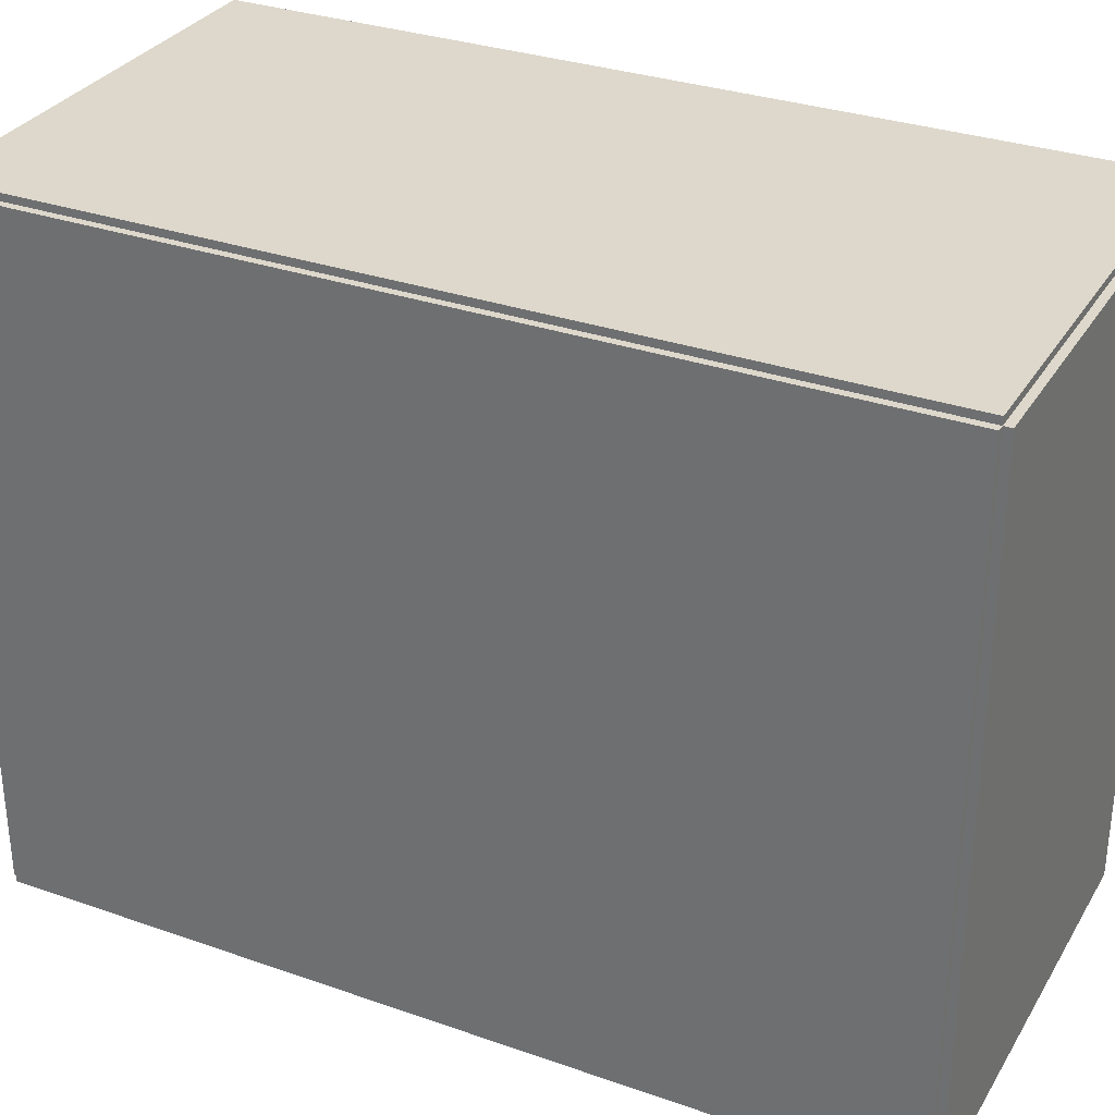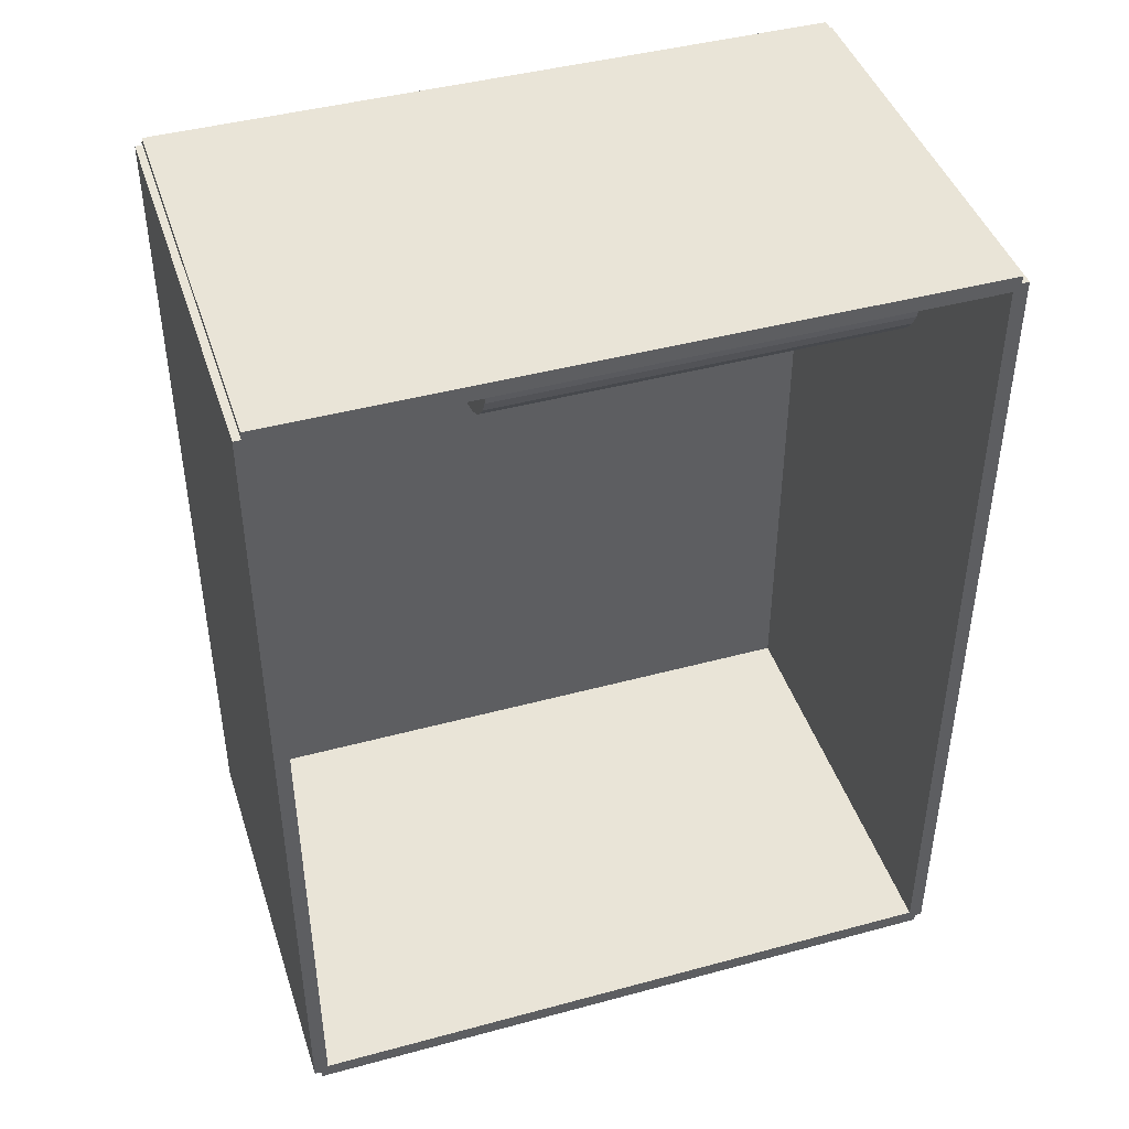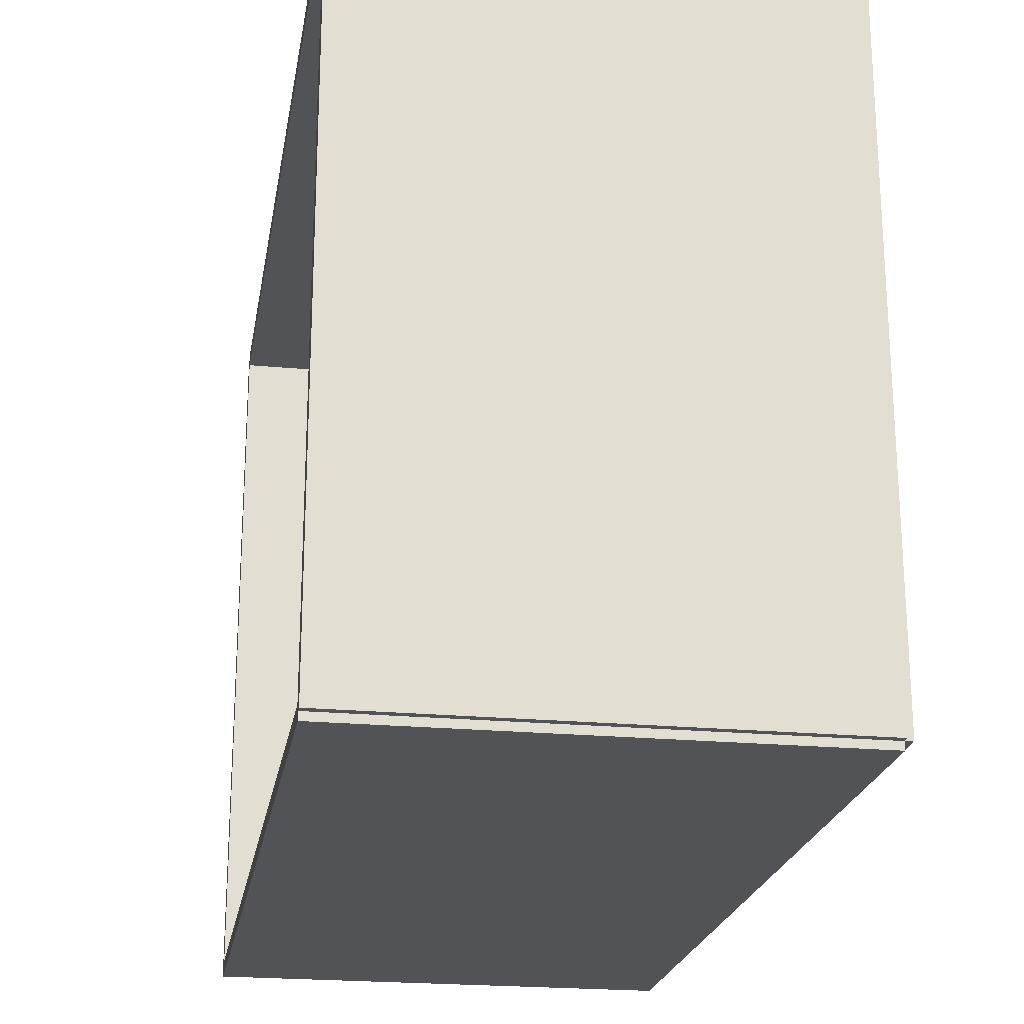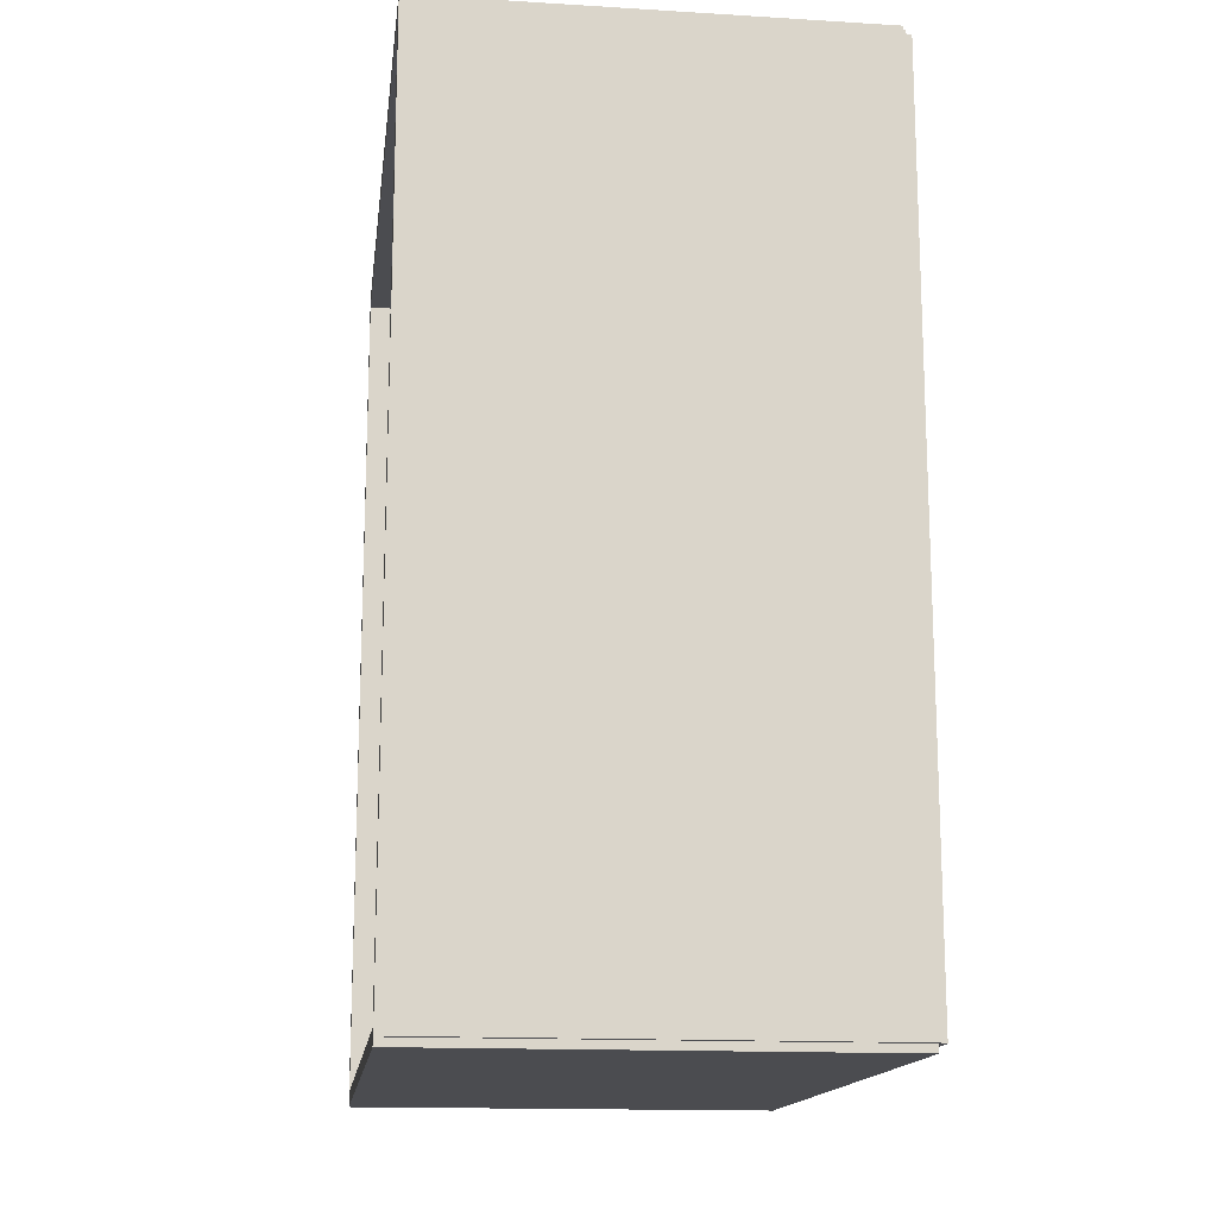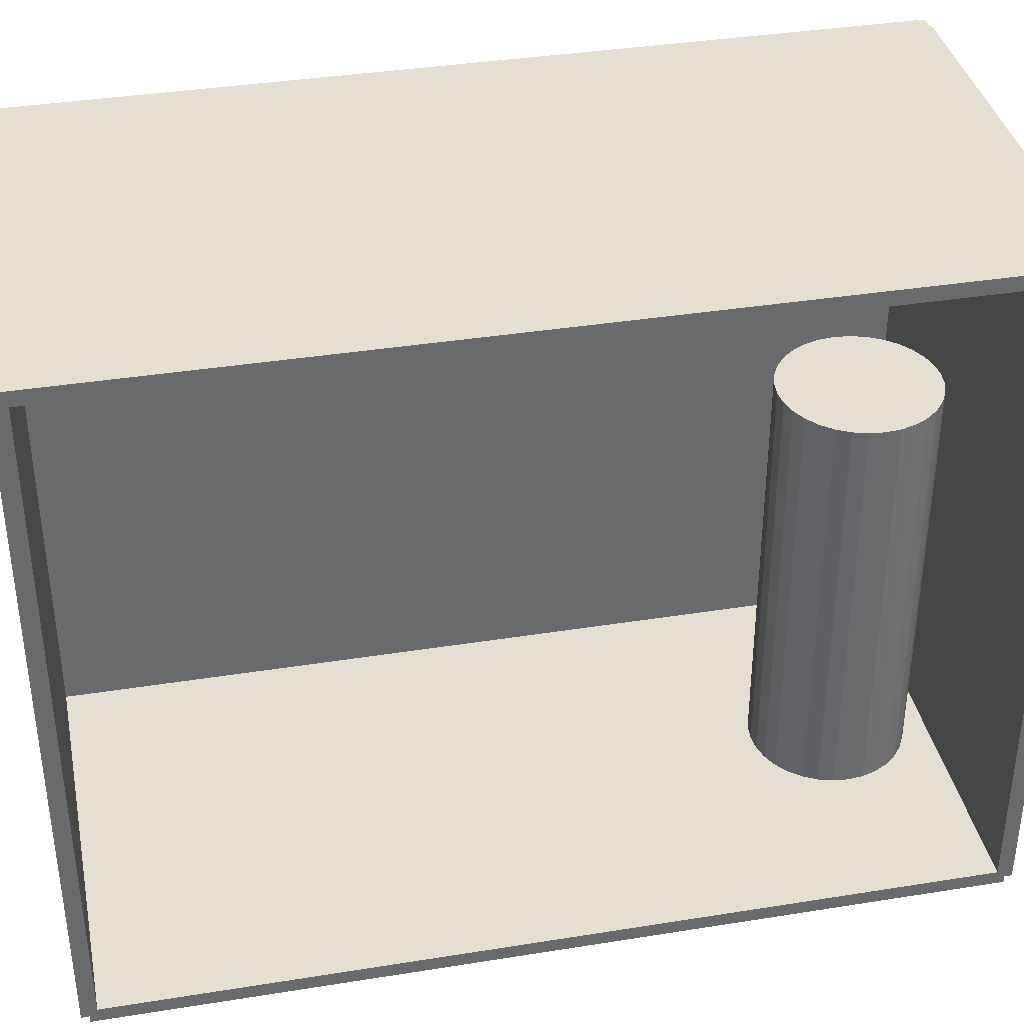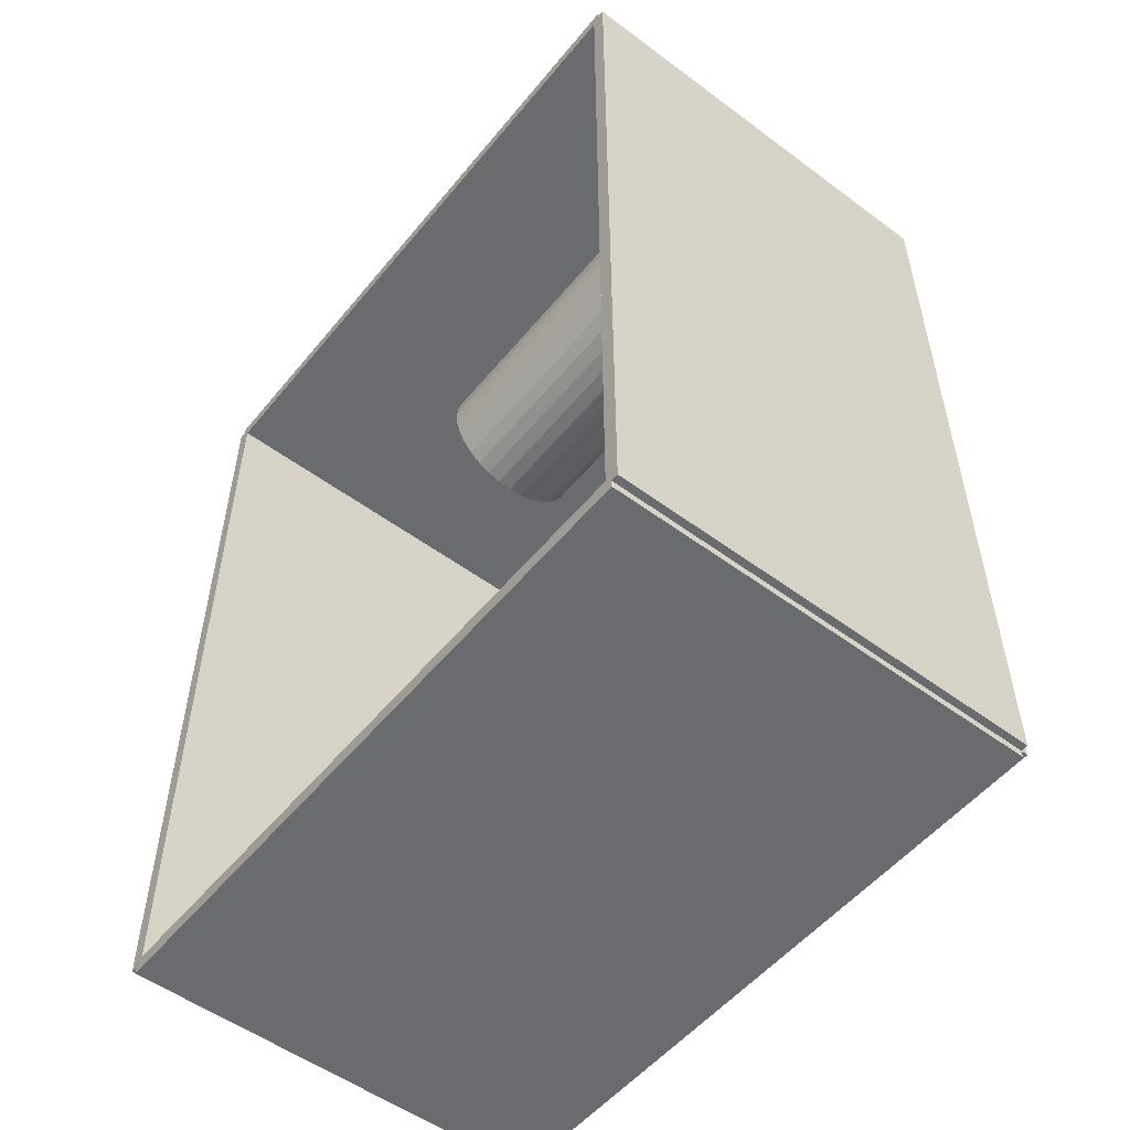
<metadata>
{"format":"obj","ext":"obj","renderer":"f3d","projection":"perspective","resolution":1024,"background":"white","views":[{"elev":31.5,"azim":-63.6,"up":"+Z"},{"elev":43.5,"azim":72.3,"up":"+Y"},{"elev":-22.1,"azim":170.6,"up":"+Z"},{"elev":-15.2,"azim":172.7,"up":"+Y"},{"elev":37.5,"azim":78.4,"up":"+Z"},{"elev":-53.3,"azim":141.6,"up":"+Y"}]}
</metadata>
<code>
v -0.09115 -0.1805 -0.003018
v -0.09115 -0.1805 0.003018
v -0.09115 0.1805 -0.003018
v -0.09115 0.1805 0.003018
v 0.09115 -0.1805 -0.003018
v 0.09115 -0.1805 0.003018
v 0.09115 0.1805 -0.003018
v 0.09115 0.1805 0.003018
v -0.08813 -0.1805 0
v -0.09417 -0.1805 0
v -0.08813 0.1805 0
v -0.09417 0.1805 0
v -0.08813 -0.1805 0.2812
v -0.09417 -0.1805 0.2812
v -0.08813 0.1805 0.2812
v -0.09417 0.1805 0.2812
v -0.09115 0.1773 0.2812
v -0.09115 0.1837 0.2812
v -0.09115 0.1773 0
v -0.09115 0.1837 0
v 0.09115 0.1773 0.2812
v 0.09115 0.1837 0.2812
v 0.09115 0.1773 0
v 0.09115 0.1837 0
v -0.09115 -0.1773 0
v -0.09115 -0.1837 0
v -0.09115 -0.1773 0.2812
v -0.09115 -0.1837 0.2812
v 0.09115 -0.1773 0
v 0.09115 -0.1837 0
v 0.09115 -0.1773 0.2812
v 0.09115 -0.1837 0.2812
v -0.09115 -0.1805 0.2782
v -0.09115 -0.1805 0.2843
v -0.09115 0.1805 0.2782
v -0.09115 0.1805 0.2843
v 0.09115 -0.1805 0.2782
v 0.09115 -0.1805 0.2843
v 0.09115 0.1805 0.2782
v 0.09115 0.1805 0.2843
v -0.00108 0.1343 0.006036
v 0.03128 0.1343 0.006036
v 0.03128 0.1343 0.09384
v -0.00108 0.1343 0.09384
v 0.03066 0.1406 0.006036
v 0.03066 0.1406 0.09384
v 0.02882 0.1467 0.006036
v 0.02882 0.1467 0.09384
v 0.02583 0.1523 0.006036
v 0.02583 0.1523 0.09384
v 0.0218 0.1572 0.006036
v 0.0218 0.1572 0.09384
v 0.0169 0.1612 0.006036
v 0.0169 0.1612 0.09384
v 0.01131 0.1642 0.006036
v 0.01131 0.1642 0.09384
v 0.005234 0.1661 0.006036
v 0.005234 0.1661 0.09384
v -0.00108 0.1667 0.006036
v -0.00108 0.1667 0.09384
v -0.007394 0.1661 0.006036
v -0.007394 0.1661 0.09384
v -0.01347 0.1642 0.006036
v -0.01347 0.1642 0.09384
v -0.01906 0.1612 0.006036
v -0.01906 0.1612 0.09384
v -0.02397 0.1572 0.006036
v -0.02397 0.1572 0.09384
v -0.02799 0.1523 0.006036
v -0.02799 0.1523 0.09384
v -0.03098 0.1467 0.006036
v -0.03098 0.1467 0.09384
v -0.03282 0.1406 0.006036
v -0.03282 0.1406 0.09384
v -0.03345 0.1343 0.006036
v -0.03345 0.1343 0.09384
v -0.03282 0.128 0.006036
v -0.03282 0.128 0.09384
v -0.03098 0.1219 0.006036
v -0.03098 0.1219 0.09384
v -0.02799 0.1163 0.006036
v -0.02799 0.1163 0.09384
v -0.02397 0.1114 0.006036
v -0.02397 0.1114 0.09384
v -0.01906 0.1074 0.006036
v -0.01906 0.1074 0.09384
v -0.01347 0.1044 0.006036
v -0.01347 0.1044 0.09384
v -0.007394 0.1026 0.006036
v -0.007394 0.1026 0.09384
v -0.00108 0.102 0.006036
v -0.00108 0.102 0.09384
v 0.005234 0.1026 0.006036
v 0.005234 0.1026 0.09384
v 0.01131 0.1044 0.006036
v 0.01131 0.1044 0.09384
v 0.0169 0.1074 0.006036
v 0.0169 0.1074 0.09384
v 0.0218 0.1114 0.006036
v 0.0218 0.1114 0.09384
v 0.02583 0.1163 0.006036
v 0.02583 0.1163 0.09384
v 0.02882 0.1219 0.006036
v 0.02882 0.1219 0.09384
v 0.03066 0.128 0.006036
v 0.03066 0.128 0.09384
v -0.00108 0.1343 0.09384
v 0.03128 0.1343 0.09384
v 0.03128 0.1343 0.1816
v -0.00108 0.1343 0.1816
v 0.03066 0.1406 0.09384
v 0.03066 0.1406 0.1816
v 0.02882 0.1467 0.09384
v 0.02882 0.1467 0.1816
v 0.02583 0.1523 0.09384
v 0.02583 0.1523 0.1816
v 0.0218 0.1572 0.09384
v 0.0218 0.1572 0.1816
v 0.0169 0.1612 0.09384
v 0.0169 0.1612 0.1816
v 0.01131 0.1642 0.09384
v 0.01131 0.1642 0.1816
v 0.005234 0.1661 0.09384
v 0.005234 0.1661 0.1816
v -0.00108 0.1667 0.09384
v -0.00108 0.1667 0.1816
v -0.007394 0.1661 0.09384
v -0.007394 0.1661 0.1816
v -0.01347 0.1642 0.09384
v -0.01347 0.1642 0.1816
v -0.01906 0.1612 0.09384
v -0.01906 0.1612 0.1816
v -0.02397 0.1572 0.09384
v -0.02397 0.1572 0.1816
v -0.02799 0.1523 0.09384
v -0.02799 0.1523 0.1816
v -0.03098 0.1467 0.09384
v -0.03098 0.1467 0.1816
v -0.03282 0.1406 0.09384
v -0.03282 0.1406 0.1816
v -0.03345 0.1343 0.09384
v -0.03345 0.1343 0.1816
v -0.03282 0.128 0.09384
v -0.03282 0.128 0.1816
v -0.03098 0.1219 0.09384
v -0.03098 0.1219 0.1816
v -0.02799 0.1163 0.09384
v -0.02799 0.1163 0.1816
v -0.02397 0.1114 0.09384
v -0.02397 0.1114 0.1816
v -0.01906 0.1074 0.09384
v -0.01906 0.1074 0.1816
v -0.01347 0.1044 0.09384
v -0.01347 0.1044 0.1816
v -0.007394 0.1026 0.09384
v -0.007394 0.1026 0.1816
v -0.00108 0.102 0.09384
v -0.00108 0.102 0.1816
v 0.005234 0.1026 0.09384
v 0.005234 0.1026 0.1816
v 0.01131 0.1044 0.09384
v 0.01131 0.1044 0.1816
v 0.0169 0.1074 0.09384
v 0.0169 0.1074 0.1816
v 0.0218 0.1114 0.09384
v 0.0218 0.1114 0.1816
v 0.02583 0.1163 0.09384
v 0.02583 0.1163 0.1816
v 0.02882 0.1219 0.09384
v 0.02882 0.1219 0.1816
v 0.03066 0.128 0.09384
v 0.03066 0.128 0.1816
f 2 4 1
f 5 2 1
f 1 4 3
f 3 5 1
f 2 8 4
f 6 2 5
f 6 8 2
f 4 8 3
f 7 5 3
f 3 8 7
f 7 6 5
f 8 6 7
f 10 12 9
f 13 10 9
f 9 12 11
f 11 13 9
f 10 16 12
f 14 10 13
f 14 16 10
f 12 16 11
f 15 13 11
f 11 16 15
f 15 14 13
f 16 14 15
f 18 20 17
f 21 18 17
f 17 20 19
f 19 21 17
f 18 24 20
f 22 18 21
f 22 24 18
f 20 24 19
f 23 21 19
f 19 24 23
f 23 22 21
f 24 22 23
f 26 28 25
f 29 26 25
f 25 28 27
f 27 29 25
f 26 32 28
f 30 26 29
f 30 32 26
f 28 32 27
f 31 29 27
f 27 32 31
f 31 30 29
f 32 30 31
f 34 36 33
f 37 34 33
f 33 36 35
f 35 37 33
f 34 40 36
f 38 34 37
f 38 40 34
f 36 40 35
f 39 37 35
f 35 40 39
f 39 38 37
f 40 38 39
f 42 41 45
f 42 45 43
f 43 45 46
f 43 46 44
f 45 41 47
f 45 47 46
f 46 47 48
f 46 48 44
f 47 41 49
f 47 49 48
f 48 49 50
f 48 50 44
f 49 41 51
f 49 51 50
f 50 51 52
f 50 52 44
f 51 41 53
f 51 53 52
f 52 53 54
f 52 54 44
f 53 41 55
f 53 55 54
f 54 55 56
f 54 56 44
f 55 41 57
f 55 57 56
f 56 57 58
f 56 58 44
f 57 41 59
f 57 59 58
f 58 59 60
f 58 60 44
f 59 41 61
f 59 61 60
f 60 61 62
f 60 62 44
f 61 41 63
f 61 63 62
f 62 63 64
f 62 64 44
f 63 41 65
f 63 65 64
f 64 65 66
f 64 66 44
f 65 41 67
f 65 67 66
f 66 67 68
f 66 68 44
f 67 41 69
f 67 69 68
f 68 69 70
f 68 70 44
f 69 41 71
f 69 71 70
f 70 71 72
f 70 72 44
f 71 41 73
f 71 73 72
f 72 73 74
f 72 74 44
f 73 41 75
f 73 75 74
f 74 75 76
f 74 76 44
f 75 41 77
f 75 77 76
f 76 77 78
f 76 78 44
f 77 41 79
f 77 79 78
f 78 79 80
f 78 80 44
f 79 41 81
f 79 81 80
f 80 81 82
f 80 82 44
f 81 41 83
f 81 83 82
f 82 83 84
f 82 84 44
f 83 41 85
f 83 85 84
f 84 85 86
f 84 86 44
f 85 41 87
f 85 87 86
f 86 87 88
f 86 88 44
f 87 41 89
f 87 89 88
f 88 89 90
f 88 90 44
f 89 41 91
f 89 91 90
f 90 91 92
f 90 92 44
f 91 41 93
f 91 93 92
f 92 93 94
f 92 94 44
f 93 41 95
f 93 95 94
f 94 95 96
f 94 96 44
f 95 41 97
f 95 97 96
f 96 97 98
f 96 98 44
f 97 41 99
f 97 99 98
f 98 99 100
f 98 100 44
f 99 41 101
f 99 101 100
f 100 101 102
f 100 102 44
f 101 41 103
f 101 103 102
f 102 103 104
f 102 104 44
f 103 41 105
f 103 105 104
f 104 105 106
f 104 106 44
f 105 41 42
f 105 42 106
f 106 42 43
f 106 43 44
f 108 107 111
f 108 111 109
f 109 111 112
f 109 112 110
f 111 107 113
f 111 113 112
f 112 113 114
f 112 114 110
f 113 107 115
f 113 115 114
f 114 115 116
f 114 116 110
f 115 107 117
f 115 117 116
f 116 117 118
f 116 118 110
f 117 107 119
f 117 119 118
f 118 119 120
f 118 120 110
f 119 107 121
f 119 121 120
f 120 121 122
f 120 122 110
f 121 107 123
f 121 123 122
f 122 123 124
f 122 124 110
f 123 107 125
f 123 125 124
f 124 125 126
f 124 126 110
f 125 107 127
f 125 127 126
f 126 127 128
f 126 128 110
f 127 107 129
f 127 129 128
f 128 129 130
f 128 130 110
f 129 107 131
f 129 131 130
f 130 131 132
f 130 132 110
f 131 107 133
f 131 133 132
f 132 133 134
f 132 134 110
f 133 107 135
f 133 135 134
f 134 135 136
f 134 136 110
f 135 107 137
f 135 137 136
f 136 137 138
f 136 138 110
f 137 107 139
f 137 139 138
f 138 139 140
f 138 140 110
f 139 107 141
f 139 141 140
f 140 141 142
f 140 142 110
f 141 107 143
f 141 143 142
f 142 143 144
f 142 144 110
f 143 107 145
f 143 145 144
f 144 145 146
f 144 146 110
f 145 107 147
f 145 147 146
f 146 147 148
f 146 148 110
f 147 107 149
f 147 149 148
f 148 149 150
f 148 150 110
f 149 107 151
f 149 151 150
f 150 151 152
f 150 152 110
f 151 107 153
f 151 153 152
f 152 153 154
f 152 154 110
f 153 107 155
f 153 155 154
f 154 155 156
f 154 156 110
f 155 107 157
f 155 157 156
f 156 157 158
f 156 158 110
f 157 107 159
f 157 159 158
f 158 159 160
f 158 160 110
f 159 107 161
f 159 161 160
f 160 161 162
f 160 162 110
f 161 107 163
f 161 163 162
f 162 163 164
f 162 164 110
f 163 107 165
f 163 165 164
f 164 165 166
f 164 166 110
f 165 107 167
f 165 167 166
f 166 167 168
f 166 168 110
f 167 107 169
f 167 169 168
f 168 169 170
f 168 170 110
f 169 107 171
f 169 171 170
f 170 171 172
f 170 172 110
f 171 107 108
f 171 108 172
f 172 108 109
f 172 109 110

</code>
